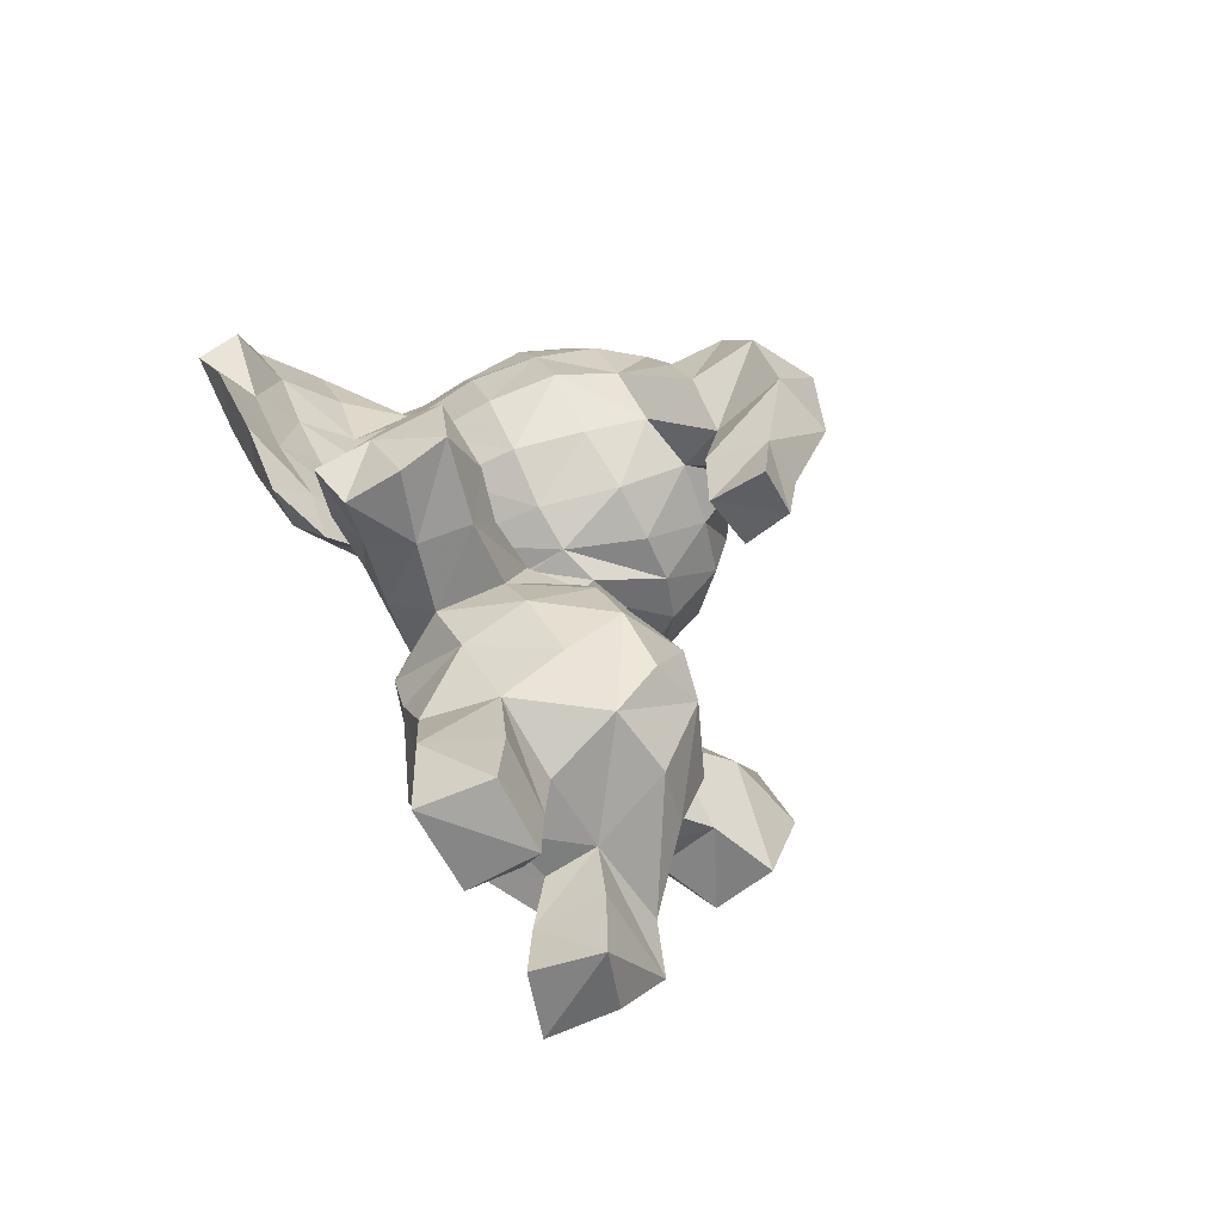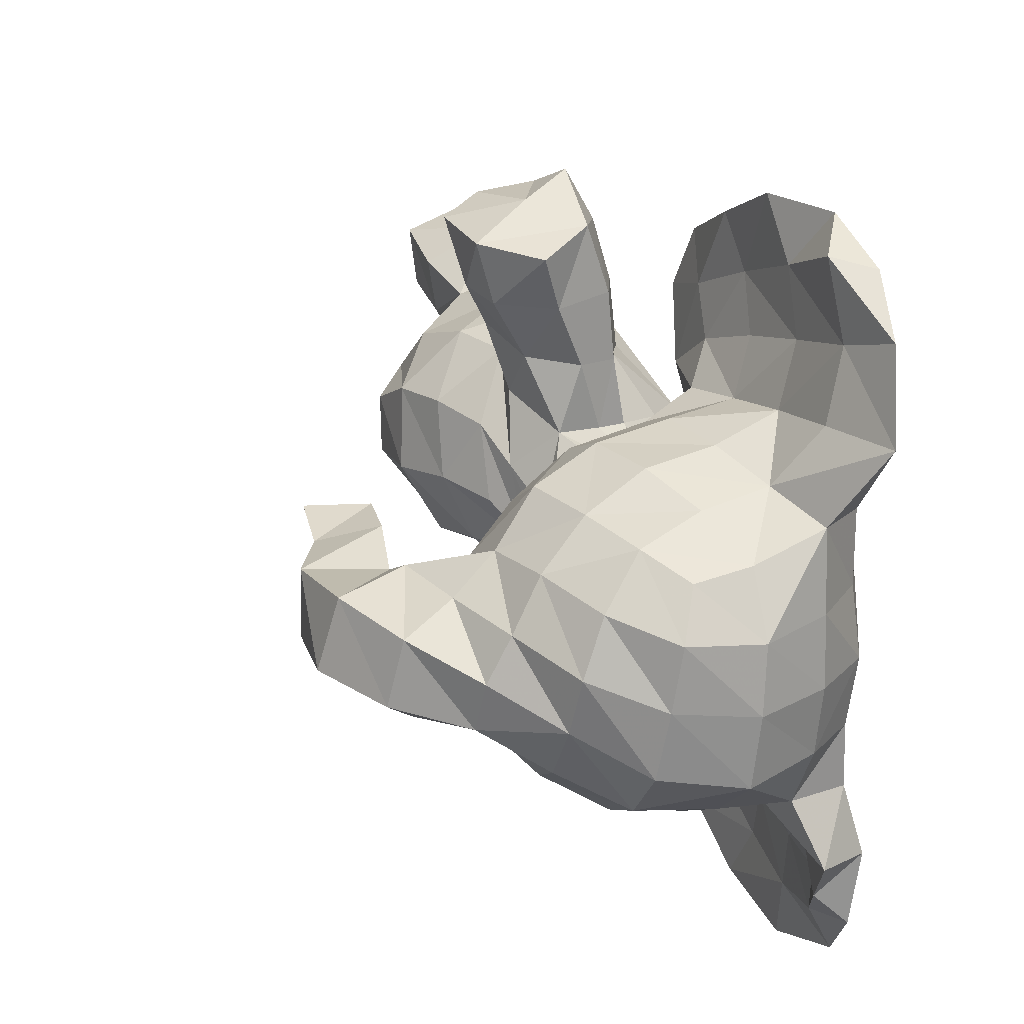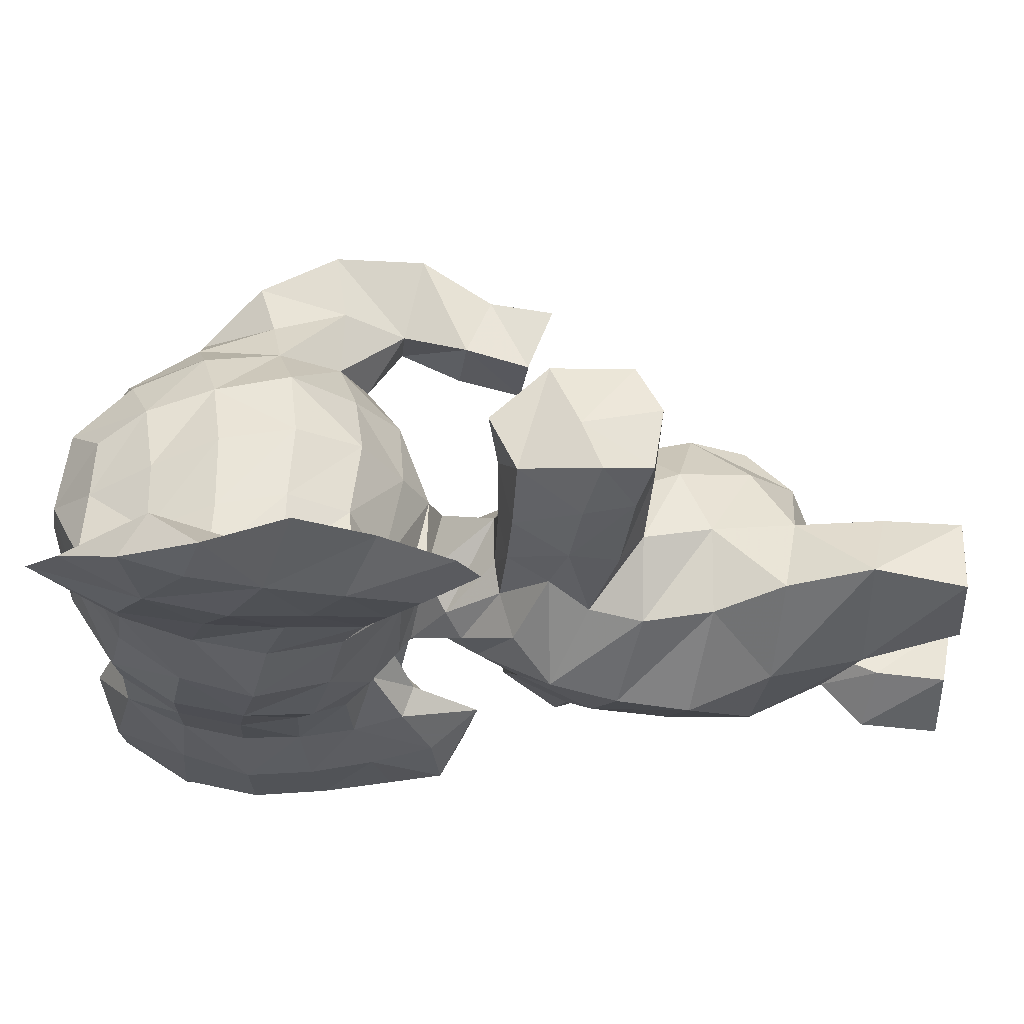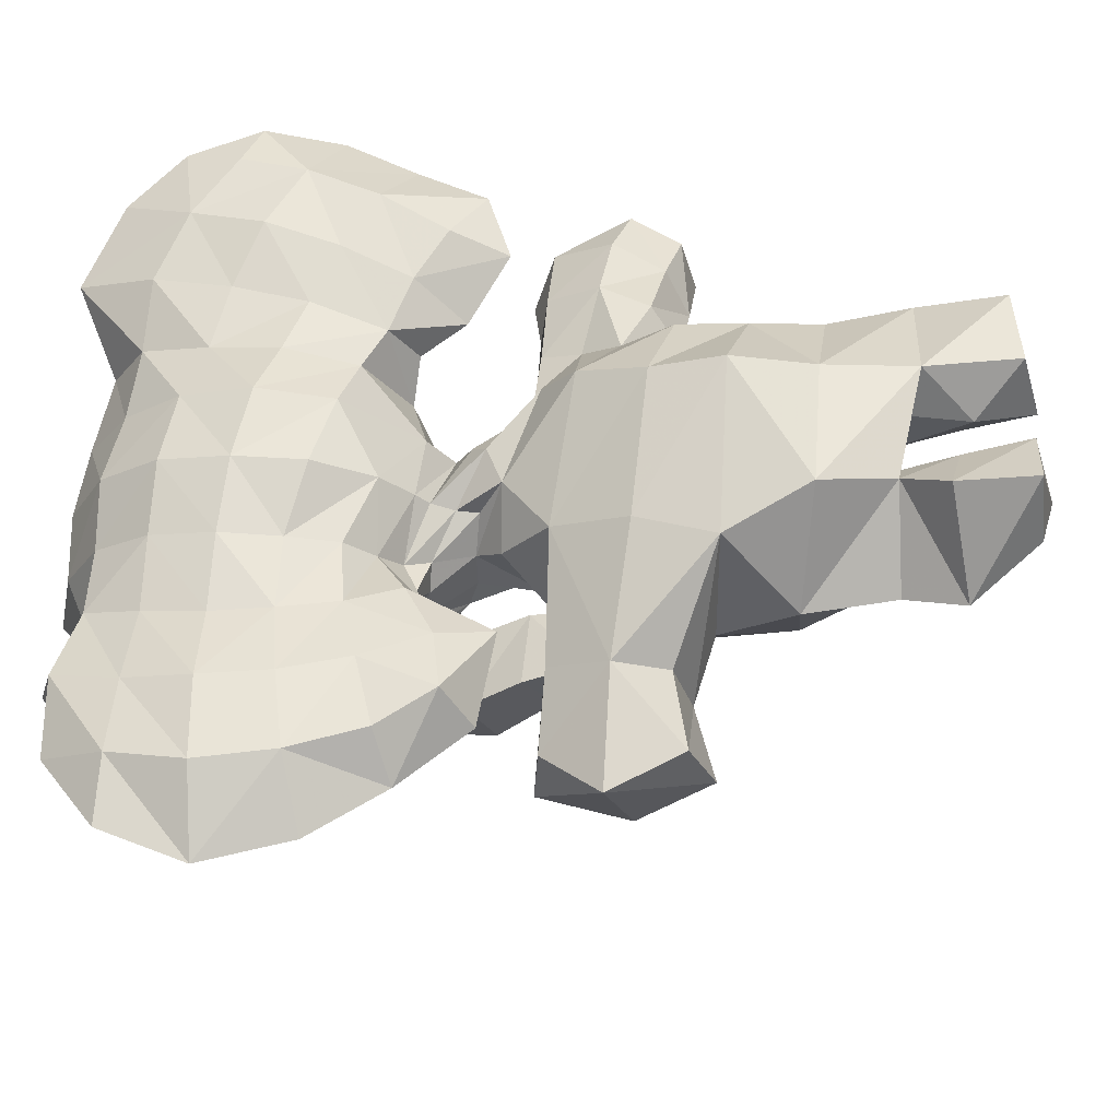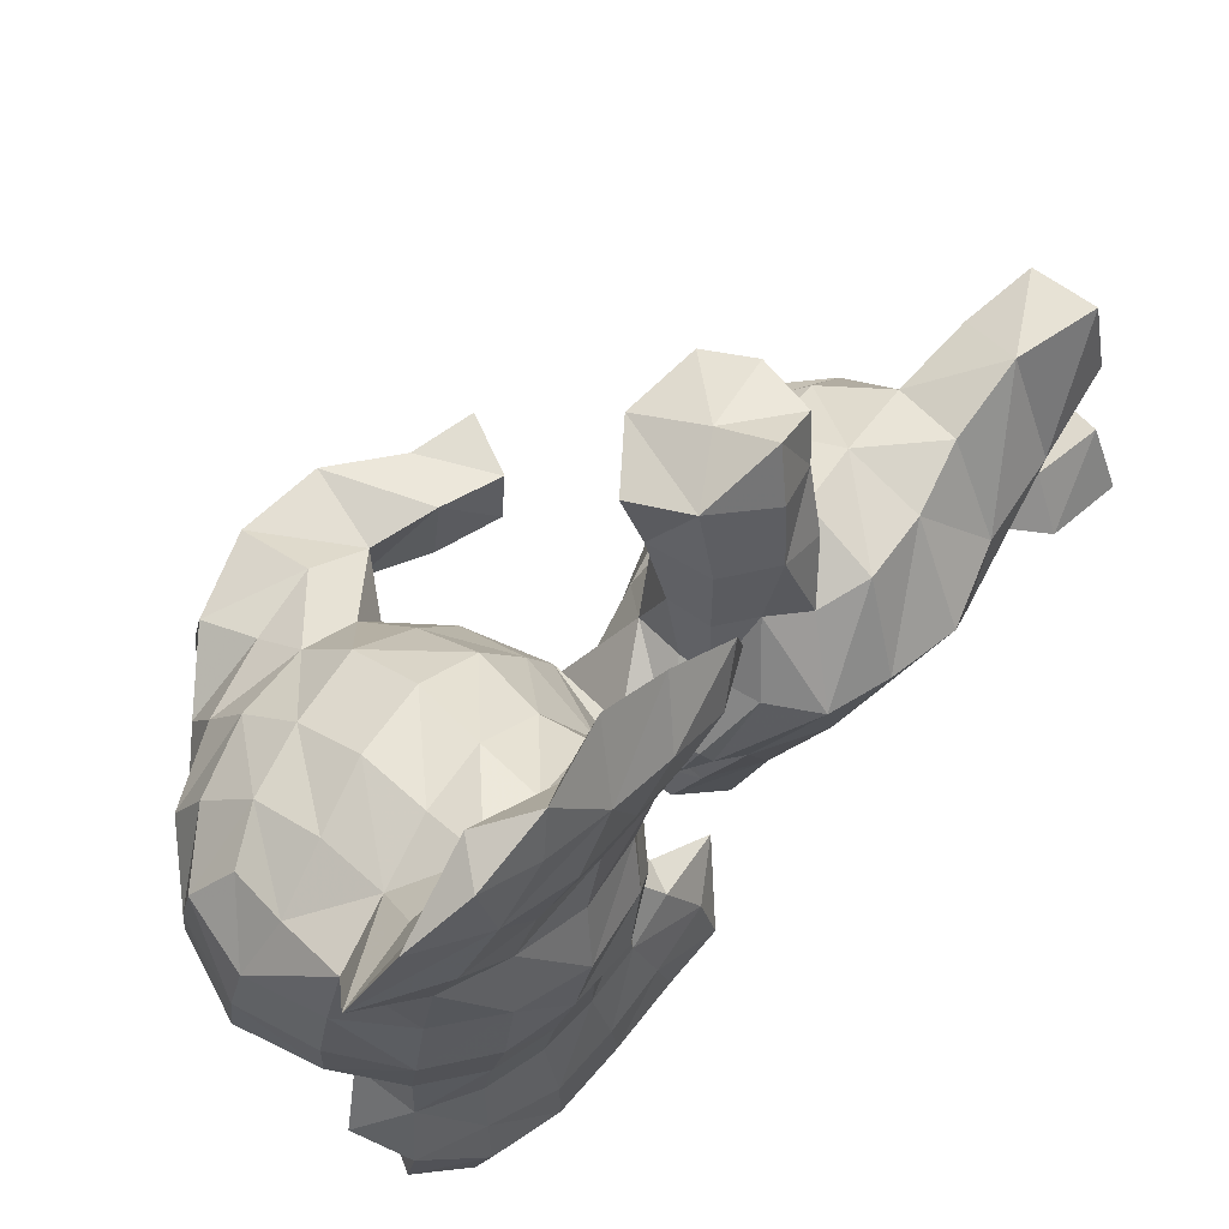
<metadata>
{"format":"obj","ext":"obj","renderer":"f3d","projection":"perspective","resolution":1024,"background":"white","views":[{"elev":-59.0,"azim":38.3,"up":"+Y"},{"elev":28.4,"azim":163.4,"up":"+Z"},{"elev":67.0,"azim":-81.4,"up":"+Z"},{"elev":-33.9,"azim":-75.2,"up":"+Z"},{"elev":65.3,"azim":-127.3,"up":"+Z"}]}
</metadata>
<code>
v 0.3919 0.7057 0.5065
v 0.3398 0.6313 0.4884
v 0.3977 0.6794 0.4454
v 0.1321 0.5942 0.493
v 0.07139 0.6213 0.412
v 0.1102 0.5965 0.4132
v 0.2142 0.7996 0.2491
v 0.1345 0.8042 0.2507
v 0.2117 0.8764 0.2722
v 0.1771 0.6 0.343
v 0.1547 0.5921 0.3619
v 0.1264 0.6025 0.2999
v 0.2527 0.5166 0.7387
v 0.1943 0.479 0.7567
v 0.3133 0.4642 0.744
v 0.2965 0.472 0.6757
v 0.2334 0.5044 0.6753
v 0.06987 0.6175 0.5899
v 0.04502 0.6933 0.623
v 0.03544 0.7157 0.562
v 0.2926 0.3201 0.5779
v 0.2017 0.3484 0.6116
v 0.2274 0.2792 0.5963
v 0.252 0.1537 0.4853
v 0.2571 0.1933 0.5674
v 0.2573 0.07936 0.4984
v 0.1312 -0.0004083 0.3417
v 0.1252 0.08186 0.3462
v 0.2233 0.08562 0.2714
v 0.1005 0.6289 0.3405
v 0.05975 0.6463 0.2674
v 0.07784 0.5926 0.2846
v 0.06434 0.7184 0.792
v 0.03301 0.7516 0.8564
v 0.07198 0.6729 0.8519
v 0.1531 0.6156 0.5552
v 0.2612 0.6123 0.5324
v 0.1861 0.6529 0.6053
v 0.2578 0.9742 0.5329
v 0.1755 0.9779 0.524
v 0.2363 0.935 0.5757
v 0.1458 0.4127 0.2164
v 0.09975 0.3801 0.343
v 0.1205 0.4648 0.3594
v 0.2041 0.9426 0.318
v 0.1164 0.9234 0.2966
v 0.2917 0.8678 0.2842
v 0.2908 0.9367 0.3289
v 0.3571 0.8395 0.3205
v 0.05034 0.9039 0.29
v 0.05217 0.9 0.3623
v 0.332 0.1951 0.4857
v 0.2369 0.1574 0.3943
v 0.0653 0.5594 0.2216
v 0.1117 0.5122 0.2435
v 0.5019 0.5048 0.4076
v 0.5121 0.5623 0.406
v 0.5206 0.5577 0.4661
v 0.08966 0.956 0.2274
v 0.08118 0.876 0.224
v 0.08199 0.9177 0.1666
v 0.1191 0.5678 0.2397
v 0.1132 0.5854 0.2894
v 0.4606 0.6471 0.4707
v 0.3727 0.2511 0.4742
v 0.3612 0.3122 0.5118
v 0.559 0.7371 0.4193
v 0.5115 0.7193 0.3754
v 0.5071 0.8176 0.4156
v 0.06797 0.7316 0.1713
v 0.07693 0.6438 0.1374
v 0.06575 0.7135 0.1029
v 0.3624 0.9005 0.364
v 0.3548 0.9271 0.425
v 0.08484 0.8035 0.2169
v 0.1293 0.8722 0.2697
v 0.06405 0.3528 0.4867
v 0.2696 0.6554 0.5876
v 0.1835 0.7154 0.638
v 0.3947 0.7368 0.3537
v 0.3512 0.7638 0.301
v 0.1052 0.6068 0.669
v 0.1314 0.6389 0.6307
v 0.1106 0.7063 0.6465
v 0.08496 0.5962 0.8048
v 0.04143 0.623 0.7466
v 0.08928 0.5219 0.7581
v 0.3932 0.8649 0.5054
v 0.3449 0.9369 0.4883
v 0.3589 0.8466 0.5575
v 0.01032 0.7498 0.4186
v 0.04224 0.7025 0.3384
v 0.02622 0.6763 0.4115
v 0.01448 0.8102 0.5049
v 0.008605 0.7312 0.4954
v 0.03381 0.7922 0.5763
v 0.4071 0.806 0.3709
v 0.4299 0.8615 0.4022
v 0.1972 0.01421 0.6099
v 0.2754 0.02227 0.5854
v 0.2001 0.11 0.6156
v 0.2852 0.9813 0.393
v 0.1926 0.9958 0.3749
v 0.2713 0.981 0.4655
v 0.2861 0.3722 0.6557
v 0.2893 0.4126 0.6285
v 0.3137 0.4223 0.6797
v 0.04585 0.6268 0.1964
v 0.0471 0.6086 0.1205
v 0.05358 0.5486 0.1563
v 0.306 0.8199 0.6009
v 0.3823 0.7687 0.5461
v 0.1036 0.5012 0.6885
v 0.03255 0.9229 0.2141
v 0.02406 0.8331 0.3503
v 0.01053 0.8252 0.4279
v 0.099 0.5644 0.7137
v 0.1156 0.5489 0.6188
v 0.1215 0.3372 0.5801
v 0.06757 0.4247 0.4988
v 0.1537 0.1336 0.3782
v 0.182 0.1403 0.4071
v 0.1447 0.1023 0.4983
v 0.2491 0.5812 0.3724
v 0.2623 0.5998 0.3787
v 0.2649 0.5731 0.4409
v 0.1095 0.9542 0.3729
v 0.3421 0.6837 0.314
v 0.2882 0.7862 0.2669
v 0.1409 0.7328 0.2638
v 0.05829 0.7768 0.01075
v 0.07808 0.6823 0.03253
v 0.03056 0.6867 0.1
v 0.2304 0.1496 0.2933
v 0.02495 0.6969 0.7827
v 0.3058 0.4193 0.3627
v 0.2505 0.5028 0.3733
v 0.3383 0.4056 0.4396
v 0.06042 0.79 0.08644
v 0.06518 0.6424 0.5469
v 0.2728 0.1026 0.5742
v 0.2132 0.3463 0.7615
v 0.1923 0.3596 0.7107
v 0.2386 0.3454 0.6838
v 0.1929 0.3955 0.7907
v 0.04224 0.8683 0.5925
v 0.2467 0.4236 0.7714
v 0.3255 0.3791 0.7435
v 0.2788 0.3454 0.7551
v 0.06651 0.7545 0.727
v 0.09158 0.7773 0.6635
v 0.05311 0.8355 0.7544
v 0.1839 0.6599 0.2732
v 0.2175 0.7172 0.2498
v 0.2392 0.6432 0.2968
v 0.1419 0.2667 0.5828
v 0.177 0.1962 0.5942
v 0.1636 0.4849 0.5994
v 0.2061 0.5005 0.604
v 0.1902 0.128 0.4775
v 0.2114 0.06294 0.4726
v 0.01485 0.8515 0.1121
v 0.04543 0.9274 0.131
v 0.0225 0.846 0.1931
v 0.2628 0.7223 0.6255
v 0.2376 0.7986 0.6308
v 0.1607 0.7863 0.6393
v 0.2039 0.8656 0.6131
v 0.1293 0.8533 0.6225
v 0.01633 0.7688 0.8063
v 0.01224 0.8168 0.7401
v 0.3343 0.7427 0.5975
v 0.3372 0.6762 0.5481
v 0.1964 0.3518 0.1402
v 0.1774 0.4286 0.0966
v 0.2772 0.3423 0.1487
v 0.1788 0.361 0.2177
v 0.02059 0.8545 0.6666
v 0.04479 0.9474 0.6941
v 0.07752 0.6384 0.7544
v 0.04629 0.8808 0.5142
v 0.09739 0.9214 0.6067
v 0.1007 0.9409 0.5228
v 0.06217 0.5541 0.7005
v 0.1297 0.3939 0.571
v 0.1495 0.4391 0.5841
v 0.3126 0.6221 0.3692
v 0.2588 0.5855 0.4853
v 0.3183 0.9191 0.5465
v 0.2735 0.8879 0.5937
v 0.3296 0.1853 0.4073
v 0.09313 0.6025 0.08118
v 0.4305 0.7874 0.5102
v 0.03197 0.862 0.04554
v 0.02301 0.7633 0.3412
v 0.03334 0.7706 0.2602
v 0.03893 0.6615 0.6848
v 0.2513 0.4986 0.24
v 0.273 0.5203 0.1564
v 0.1657 0.4805 0.2319
v 0.1564 0.634 0.2941
v 0.1114 0.6408 0.246
v 0.1223 0.6781 0.2563
v 0.1672 0.003983 0.4106
v 0.1668 0.07643 0.4041
v 0.2175 0.2444 0.2843
v 0.1109 0.2063 0.3608
v 0.193 0.4946 0.1536
v 0.3747 0.2617 0.4107
v 0.1736 0.5752 0.4916
v 0.08403 0.6769 0.7003
v 0.02842 0.7711 0.6458
v 0.2383 0.3302 0.2875
v 0.3269 0.3467 0.3418
v 0.3244 0.2629 0.3349
v 0.3284 0.617 0.4256
v 0.3736 0.6729 0.3762
v 0.4408 0.5122 0.4035
v 0.4514 0.5843 0.3993
v 0.2993 0.4256 0.2366
v 0.3008 0.4285 0.1318
v 0.2617 0.4722 0.6093
v 0.09853 0.5891 0.1807
v 0.1094 0.5304 0.1415
v 0.2047 0.01072 0.3185
v 0.2424 -0.0004196 0.3855
v 0.06515 0.2763 0.4866
v 0.06088 0.7996 0.1587
v 0.05877 0.8587 0.1022
v 0.181 0.00563 0.5164
v 0.2626 0.003788 0.5073
v 0.5343 0.7353 0.4986
v 0.4879 0.8148 0.4875
v 0.2562 0.3581 0.2223
v 0.3705 0.3408 0.4255
v 0.3169 0.245 0.5462
v 0.1855 0.5563 0.384
v 0.1517 0.5435 0.4104
v 0.4324 0.7051 0.3839
v 0.4721 0.7749 0.372
v 0.4759 0.6555 0.3933
v 0.1122 0.1957 0.4948
v 0.1116 0.2981 0.3169
v 0.06308 0.8079 0.8365
v 0.01903 0.8304 0.8266
v 0.2808 0.4818 0.4834
v 0.26 0.5358 0.4545
v 0.2627 0.3837 0.5789
v 0.02894 0.8974 0.7795
v 0.08607 0.6741 0.2015
v 0.03423 0.8384 0.2721
v 0.4594 0.7118 0.5112
v 0.2697 0.4398 0.555
v 0.1607 0.3691 0.6406
v 0.2251 0.5657 0.3791
v 0.2019 0.6142 0.3318
v 0.1741 0.9297 0.5824
v 0.01484 0.7688 0.09287
v 0.1205 0.5995 0.5916
v 0.1653 0.4097 0.7358
v 0.1477 0.4196 0.6661
v 0.3352 0.3753 0.5214
v 0.3003 0.4304 0.5125
v 0.1523 0.4911 0.5221
v 0.1076 0.4699 0.5149
v 0.4506 0.5746 0.4827
v 0.5526 0.6401 0.4822
v 0.5166 0.4867 0.4717
v 0.4448 0.5037 0.4721
v 0.06223 0.8685 0.164
v 0.233 0.5092 0.5302
v 0.06547 0.6522 0.338
v 0.01639 0.7362 0.7139
v 0.261 0.4156 0.3075
v 0.2114 0.4872 0.327
v 0.06276 0.5904 0.6461
v 0.2836 0.6342 0.319
v 0.0437 0.707 0.2607
v 0.286 0.7028 0.272
v 0.01353 0.7694 0.18
v 0.02767 0.6964 0.1821
v 0.1019 0.7367 0.2235
v 0.1269 0.5865 0.4128
v 0.1381 0.5477 0.4791
v 0.555 0.6399 0.4008
v 0.3012 0.4671 0.4357
v 0.2428 0.08213 0.3889
v 0.1846 0.5015 0.5262
v 0.1178 0.5279 0.4614
v 0.0774 0.8596 0.6831
v 0.2736 0.517 0.4065
v 0.1697 0.4803 0.6777
v 0.04128 0.8979 0.4383
v 0.1032 0.9544 0.4474
v 0.03898 0.6553 0.489
v 0.4213 0.8718 0.4584
v 0.1178 0.5113 0.4185
v 0.1623 0.5238 0.3656
v 0.1348 0.6135 0.3498
v 0.2991 0.1968 0.3422
v 0.1829 0.9922 0.4526
v 0.1411 0.5644 0.4097
f 2 3 1 173
f 1 3 64 252
f 172 173 1 112
f 2 37 188 216
f 216 217 3 2
f 3 239 241 64
f 4 5 6 210
f 140 295 4 36
f 5 272 30 6
f 5 93 92 272
f 5 4 295 93
f 6 30 299 283
f 7 9 47 129
f 130 8 7 154
f 9 7 8 76
f 46 45 9 76
f 11 12 10 237
f 256 255 10 201
f 11 237 238 302
f 201 10 12 202
f 12 62 223 202
f 299 63 12 11
f 16 17 13 15
f 15 13 14 147
f 14 13 17 292
f 14 260 145 147
f 107 16 15 148
f 17 159 158 292
f 222 159 17 16
f 18 19 20 140
f 18 140 36 259
f 118 276 18 259
f 197 19 18 276
f 96 20 19 212
f 19 197 273 212
f 22 23 21 248
f 66 262 21 236
f 105 144 22 248
f 185 119 22 254
f 23 22 119 156
f 23 156 157 25
f 23 25 236 21
f 161 160 24 26
f 26 24 25 141
f 52 236 25 24
f 25 157 101 141
f 26 141 100 231
f 27 28 29 225
f 226 204 27 225
f 204 205 28 27
f 53 287 29 134
f 121 134 29 28
f 226 225 29 287
f 31 32 30 272
f 30 32 63 299
f 31 108 54 32
f 31 278 281 108
f 32 54 55 63
f 34 35 33 244
f 33 150 152 244
f 135 35 34 170
f 34 244 245 170
f 35 85 180 33
f 83 259 36 38
f 36 4 188 37
f 38 36 37 78
f 173 78 37 2
f 84 83 38 79
f 190 189 39 41
f 39 104 301 40
f 41 39 40 257
f 40 183 182 257
f 294 183 40 301
f 42 43 44 200
f 42 175 174 177
f 42 200 208 175
f 243 43 42 177
f 227 77 43 243
f 44 43 77 120
f 298 275 44 297
f 45 48 47 9
f 46 50 51 127
f 46 127 103 45
f 49 47 48 73
f 74 73 48 102
f 103 102 48 45
f 80 81 49 97
f 129 47 49 81
f 50 46 59 114
f 115 51 50 251
f 164 251 50 114
f 51 115 116 293
f 52 24 53 191
f 52 65 66 236
f 52 191 209 65
f 160 122 53 24
f 205 287 53 122
f 55 54 110 224
f 56 57 58 268
f 56 268 269 218
f 218 219 57 56
f 57 219 241 285
f 58 266 269 268
f 58 57 285 267
f 59 46 76 60
f 61 59 60 270
f 60 75 228 270
f 114 59 61 163
f 229 163 61 270
f 63 55 62 12
f 62 55 224 223
f 232 252 64 267
f 65 209 235 66
f 66 235 138 262
f 67 285 241 68
f 267 285 67 232
f 69 67 68 240
f 69 233 232 67
f 71 72 70 250
f 70 228 75 282
f 70 72 139 228
f 203 250 70 282
f 202 223 71 250
f 71 223 224 192
f 192 132 72 71
f 73 98 97 49
f 74 89 88 296
f 74 296 98 73
f 75 60 76 8
f 75 8 130 282
f 156 119 77 227
f 79 38 78 165
f 78 173 172 165
f 151 84 79 167
f 80 97 240 239
f 81 80 217 128
f 82 83 84 211
f 180 117 82 211
f 83 82 118 259
f 84 151 150 211
f 85 87 117 180
f 85 35 135 86
f 87 85 86 184
f 86 197 276 184
f 113 117 87 184
f 112 193 88 90
f 90 88 89 189
f 89 74 102 104
f 90 189 190 111
f 92 93 91 195
f 91 95 94 116
f 91 93 295 95
f 94 96 146 181
f 94 181 293 116
f 96 94 95 20
f 140 20 95 295
f 96 212 178 146
f 233 69 98 296
f 240 97 98 69
f 123 230 99 101
f 99 230 231 100
f 101 99 100 141
f 101 157 242 123
f 104 102 103 301
f 189 89 104 39
f 105 106 107 148
f 253 106 105 248
f 107 106 222 16
f 108 109 110 54
f 133 109 108 281
f 192 224 110 109
f 112 90 111 172
f 111 166 165 172
f 168 166 111 190
f 112 1 252 193
f 113 184 276 118
f 114 163 162 164
f 196 195 115 251
f 116 115 195 91
f 118 82 117 113
f 120 77 119 185
f 120 185 186 265
f 297 44 120 265
f 205 122 121 28
f 121 207 206 134
f 123 121 122 160
f 123 160 161 230
f 207 121 123 242
f 124 125 126 247
f 153 155 124 256
f 124 247 246 291
f 255 256 124 291
f 155 277 125 124
f 187 126 125 277
f 126 210 271 247
f 293 294 127 51
f 127 294 301 103
f 129 81 128 279
f 128 187 277 279
f 154 7 129 279
f 203 282 130 153
f 131 132 133 258
f 162 194 131 258
f 132 131 139 72
f 192 109 133 132
f 133 281 280 258
f 191 53 134 300
f 135 170 171 273
f 135 273 197 86
f 136 214 213 274
f 235 214 136 138
f 136 274 275 137
f 138 136 137 286
f 291 286 137 255
f 298 237 137 275
f 263 262 138 286
f 194 229 139 131
f 142 143 144 149
f 142 149 147 145
f 143 142 145 260
f 143 260 261 254
f 148 149 144 105
f 254 22 144 143
f 146 178 179 182
f 148 15 147 149
f 180 211 150 33
f 152 150 151 290
f 151 167 169 290
f 179 249 152 290
f 154 155 153 130
f 153 256 201 203
f 154 279 277 155
f 242 157 156 227
f 158 186 261 292
f 158 159 288 264
f 159 222 271 288
f 231 230 161 26
f 163 229 194 162
f 258 280 164 162
f 165 166 167 79
f 166 168 169 167
f 179 290 169 182
f 169 168 257 182
f 171 249 179 178
f 171 178 212 273
f 245 249 171 170
f 234 177 174 176
f 176 174 175 221
f 199 221 175 208
f 176 221 220 234
f 182 183 181 146
f 293 181 183 294
f 261 186 185 254
f 264 265 186 158
f 188 126 187 216
f 187 128 217 216
f 210 126 188 4
f 257 168 190 41
f 193 233 296 88
f 195 196 278 92
f 198 275 274 220
f 200 198 199 208
f 220 221 199 198
f 200 44 275 198
f 203 201 202 250
f 226 287 205 204
f 206 207 243 213
f 206 215 300 134
f 227 243 207 242
f 300 215 209 191
f 283 284 210 6
f 213 214 215 206
f 235 209 215 214
f 217 80 239 3
f 266 219 218 269
f 222 106 253 271
f 228 139 229 270
f 233 193 252 232
f 234 213 243 177
f 274 213 234 220
f 237 10 255 137
f 237 298 297 238
f 241 239 240 68
f 266 64 241 219
f 249 245 244 152
f 246 253 248 263
f 246 247 271 253
f 248 21 262 263
f 251 164 280 196
f 260 14 292 261
f 291 246 263 286
f 284 289 264 288
f 265 264 289 297
f 267 64 266 58
f 284 288 271 210
f 278 31 272 92
f 278 196 280 281
f 283 302 289 284
f 302 238 297 289
f 299 11 302 283

</code>
